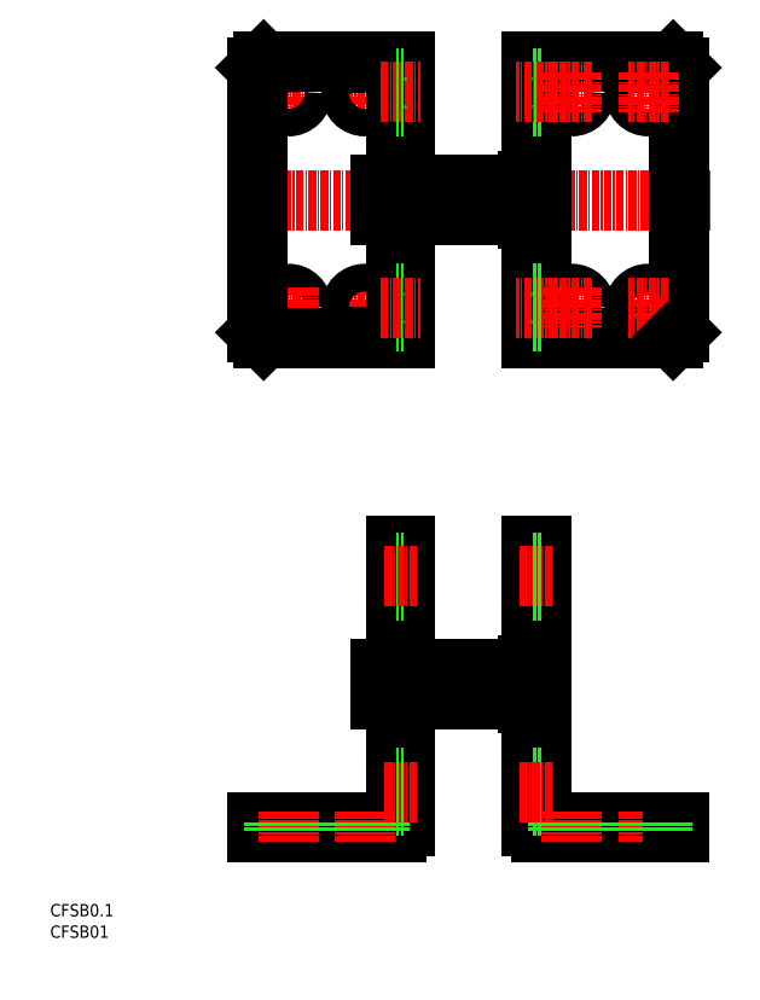
<metadata>
{"format":"dxf","ext":"dxf","renderer":"ezdxf+matplotlib","layout":"modelspace","background":"white","min_lineweight":24,"dpi":150}
</metadata>
<code>
0
SECTION
2
ENTITIES
0
LINE
8
CENTER
10
194
20
186.9
30
0
11
115.5
21
186.9
31
0
0
LINE
8
0
10
166.5
20
165.4
30
0
11
165
21
165.4
31
0
0
LINE
8
0
10
166.5
20
208.4
30
0
11
165
21
208.4
31
0
0
LINE
8
0
10
165
20
209.4
30
0
11
165
21
164.4
31
0
0
LINE
8
0
10
166.5
20
209.4
30
0
11
166.5
21
164.4
31
0
0
LINE
8
0
10
189
20
208.4
30
0
11
189
21
165.4
31
0
0
LINE
8
0
10
188
20
164.4
30
0
11
165
21
164.4
31
0
0
LINE
8
0
10
188
20
209.4
30
0
11
165
21
209.4
31
0
0
LINE
8
CENTER
10
138
20
108.3
30
0
11
169
21
108.3
31
0
0
LINE
8
0
10
166.5
20
129.8
30
0
11
165
21
129.8
31
0
0
ARC
8
0
10
166.5
20
85.79
30
0
40
1.533
50
200.3
51
272.3
0
ARC
8
0
10
167
20
86.25
30
0
40
0.5
50
180
51
270
0
LINE
8
0
10
189
20
85.75
30
0
11
189
21
84.25
31
0
0
LINE
8
0
10
167
20
85.75
30
0
11
189
21
85.75
31
0
0
LINE
8
0
10
166.5
20
84.25
30
0
11
189
21
84.25
31
0
0
LINE
8
0
10
166.5
20
130.8
30
0
11
165
21
130.8
31
0
0
LINE
8
0
10
165
20
85.25
30
0
11
165
21
130.8
31
0
0
LINE
8
0
10
166.5
20
86.25
30
0
11
166.5
21
130.8
31
0
0
LINE
8
0
10
144.5
20
105.8
30
0
11
164.5
21
105.8
31
0
0
LINE
8
0
10
144.5
20
110.8
30
0
11
164.5
21
110.8
31
0
0
LINE
8
0
10
141.7
20
105.8
30
0
11
143
21
105.8
31
0
0
LINE
8
0
10
141.7
20
110.8
30
0
11
143
21
110.8
31
0
0
LINE
8
0
10
141.4
20
106.3
30
0
11
141.7
21
106.3
31
0
0
LINE
8
0
10
141.4
20
110.3
30
0
11
141.7
21
110.3
31
0
0
LINE
8
0
10
140.5
20
110.8
30
0
11
140.5
21
105.8
31
0
0
LINE
8
0
10
141.4
20
110.8
30
0
11
141.4
21
105.8
31
0
0
LINE
8
0
10
141.7
20
110.8
30
0
11
141.7
21
105.8
31
0
0
LINE
8
0
10
140.5
20
105.8
30
0
11
141.4
21
105.8
31
0
0
LINE
8
0
10
140.5
20
110.8
30
0
11
141.4
21
110.8
31
0
0
CIRCLE
8
0
10
171.5
20
204.4
30
0
40
2.25
0
CIRCLE
8
0
10
184
20
204.4
30
0
40
2.25
0
LINE
8
CENTER
10
184
20
172.6
30
0
11
184
21
166.1
31
0
0
CIRCLE
8
0
10
171.5
20
169.4
30
0
40
2.25
0
CIRCLE
8
0
10
184
20
169.4
30
0
40
2.25
0
LINE
8
CENTER
10
187.3
20
169.4
30
0
11
180.8
21
169.4
31
0
0
LINE
8
CENTER
10
171.5
20
87.61
30
0
11
171.5
21
82.61
31
0
0
LINE
8
CENTER
10
184
20
87.61
30
0
11
184
21
82.61
31
0
0
TEXT
8
0
10
86.88
20
70.53
30
0
40
2
1
CFSB0.1
0
TEXT
8
0
10
86.88
20
67.04
30
0
40
2
1
CFSB01
0
LINE
8
0
10
188
20
209.4
30
0
11
189
21
208.4
31
0
0
LINE
8
0
10
189
20
165.4
30
0
11
188
21
164.4
31
0
0
LINE
8
0
10
188
20
85.75
30
0
11
188
21
84.25
31
0
0
LINE
8
0
10
164.5
20
105.3
30
0
11
165
21
105.3
31
0
0
LINE
8
0
10
164.5
20
111.3
30
0
11
165
21
111.3
31
0
0
LINE
8
0
10
164.5
20
111.3
30
0
11
164.5
21
105.3
31
0
0
LINE
8
CENTER
10
174.8
20
169.4
30
0
11
168.3
21
169.4
31
0
0
LINE
8
CENTER
10
171.5
20
172.6
30
0
11
171.5
21
166.1
31
0
0
LINE
8
CENTER
10
187.3
20
204.4
30
0
11
180.8
21
204.4
31
0
0
LINE
8
CENTER
10
184
20
207.6
30
0
11
184
21
201.1
31
0
0
LINE
8
CENTER
10
174.8
20
204.4
30
0
11
168.3
21
204.4
31
0
0
LINE
8
CENTER
10
171.5
20
207.6
30
0
11
171.5
21
201.1
31
0
0
LINE
8
0
10
143
20
130.8
30
0
11
144.5
21
130.8
31
0
0
LINE
8
0
10
143
20
129.8
30
0
11
144.5
21
129.8
31
0
0
LINE
8
0
10
143
20
86.25
30
0
11
143
21
130.8
31
0
0
LINE
8
0
10
144.5
20
85.25
30
0
11
144.5
21
130.8
31
0
0
LINE
8
0
10
121.5
20
85.75
30
0
11
121.5
21
84.25
31
0
0
LINE
8
0
10
143
20
84.25
30
0
11
120.5
21
84.25
31
0
0
LINE
8
0
10
142.5
20
85.75
30
0
11
120.5
21
85.75
31
0
0
LINE
8
0
10
120.5
20
85.75
30
0
11
120.5
21
84.25
31
0
0
ARC
8
0
10
142.5
20
86.25
30
0
40
0.5
50
270
51
4.892e-12
0
ARC
8
0
10
143.1
20
85.79
30
0
40
1.533
50
267.7
51
339.7
0
LINE
8
CENTER
10
125.5
20
87.61
30
0
11
125.5
21
82.61
31
0
0
LINE
8
CENTER
10
138
20
87.61
30
0
11
138
21
82.61
31
0
0
LINE
8
CENTER
10
138
20
207.6
30
0
11
138
21
201.1
31
0
0
LINE
8
CENTER
10
134.8
20
204.4
30
0
11
141.3
21
204.4
31
0
0
LINE
8
CENTER
10
125.5
20
207.6
30
0
11
125.5
21
201.1
31
0
0
LINE
8
CENTER
10
122.3
20
204.4
30
0
11
128.8
21
204.4
31
0
0
LINE
8
CENTER
10
138
20
172.6
30
0
11
138
21
166.1
31
0
0
LINE
8
CENTER
10
134.8
20
169.4
30
0
11
141.3
21
169.4
31
0
0
LINE
8
0
10
120.5
20
165.4
30
0
11
121.5
21
164.4
31
0
0
LINE
8
0
10
121.5
20
209.4
30
0
11
120.5
21
208.4
31
0
0
LINE
8
CENTER
10
122.3
20
169.4
30
0
11
128.8
21
169.4
31
0
0
CIRCLE
8
0
10
125.5
20
169.4
30
0
40
2.25
0
CIRCLE
8
0
10
138
20
169.4
30
0
40
2.25
0
LINE
8
CENTER
10
125.5
20
172.6
30
0
11
125.5
21
166.1
31
0
0
CIRCLE
8
0
10
125.5
20
204.4
30
0
40
2.25
0
CIRCLE
8
0
10
138
20
204.4
30
0
40
2.25
0
LINE
8
0
10
121.5
20
209.4
30
0
11
144.5
21
209.4
31
0
0
LINE
8
0
10
121.5
20
164.4
30
0
11
144.5
21
164.4
31
0
0
LINE
8
0
10
120.5
20
208.4
30
0
11
120.5
21
165.4
31
0
0
LINE
8
0
10
143
20
209.4
30
0
11
143
21
164.4
31
0
0
LINE
8
0
10
144.5
20
209.4
30
0
11
144.5
21
164.4
31
0
0
LINE
8
0
10
143
20
208.4
30
0
11
144.5
21
208.4
31
0
0
LINE
8
0
10
143
20
165.4
30
0
11
144.5
21
165.4
31
0
0
LINE
8
0
10
164.5
20
189.9
30
0
11
164.5
21
183.9
31
0
0
LINE
8
0
10
164.5
20
189.9
30
0
11
165
21
189.9
31
0
0
LINE
8
0
10
164.5
20
183.9
30
0
11
165
21
183.9
31
0
0
LINE
8
0
10
140.5
20
189.4
30
0
11
141.4
21
189.4
31
0
0
LINE
8
0
10
140.5
20
184.4
30
0
11
141.4
21
184.4
31
0
0
LINE
8
0
10
141.7
20
189.4
30
0
11
141.7
21
184.4
31
0
0
LINE
8
0
10
141.4
20
189.4
30
0
11
141.4
21
184.4
31
0
0
LINE
8
0
10
140.5
20
189.4
30
0
11
140.5
21
184.4
31
0
0
LINE
8
0
10
141.4
20
188.9
30
0
11
141.7
21
188.9
31
0
0
LINE
8
0
10
141.4
20
184.9
30
0
11
141.7
21
184.9
31
0
0
LINE
8
0
10
141.7
20
189.4
30
0
11
143
21
189.4
31
0
0
LINE
8
0
10
141.7
20
184.4
30
0
11
143
21
184.4
31
0
0
LINE
8
0
10
144.5
20
189.4
30
0
11
164.5
21
189.4
31
0
0
LINE
8
0
10
144.5
20
184.4
30
0
11
164.5
21
184.4
31
0
0
LINE
8
CENTER
10
168.4
20
125.8
30
0
11
163.2
21
125.8
31
0
0
LINE
8
0
10
166.5
20
128
30
0
11
165
21
128
31
0
0
LINE
8
0
10
166.5
20
123.5
30
0
11
165
21
123.5
31
0
0
LINE
8
0
10
166.5
20
88.5
30
0
11
165
21
88.5
31
0
0
LINE
8
0
10
166.5
20
93
30
0
11
165
21
93
31
0
0
LINE
8
CENTER
10
168.4
20
90.75
30
0
11
163.2
21
90.75
31
0
0
LINE
8
0
10
143
20
123.5
30
0
11
144.5
21
123.5
31
0
0
LINE
8
0
10
143
20
128
30
0
11
144.5
21
128
31
0
0
LINE
8
CENTER
10
141.2
20
125.8
30
0
11
146.4
21
125.8
31
0
0
LINE
8
CENTER
10
141.2
20
90.75
30
0
11
146.4
21
90.75
31
0
0
LINE
8
0
10
143
20
93
30
0
11
144.5
21
93
31
0
0
LINE
8
0
10
143
20
88.5
30
0
11
144.5
21
88.5
31
0
0
LINE
8
0
10
166.5
20
206.6
30
0
11
165
21
206.6
31
0
0
LINE
8
0
10
166.5
20
202.1
30
0
11
165
21
202.1
31
0
0
LINE
8
CENTER
10
169
20
204.4
30
0
11
162.5
21
204.4
31
0
0
LINE
8
CENTER
10
169
20
169.4
30
0
11
162.5
21
169.4
31
0
0
LINE
8
0
10
166.5
20
167.1
30
0
11
165
21
167.1
31
0
0
LINE
8
0
10
166.5
20
171.6
30
0
11
165
21
171.6
31
0
0
LINE
8
CENTER
10
140.5
20
204.4
30
0
11
147
21
204.4
31
0
0
LINE
8
0
10
143
20
202.1
30
0
11
144.5
21
202.1
31
0
0
LINE
8
0
10
143
20
206.6
30
0
11
144.5
21
206.6
31
0
0
LINE
8
0
10
143
20
171.6
30
0
11
144.5
21
171.6
31
0
0
LINE
8
0
10
143
20
167.1
30
0
11
144.5
21
167.1
31
0
0
LINE
8
CENTER
10
140.5
20
169.4
30
0
11
147
21
169.4
31
0
0
LINE
8
0
10
169.3
20
85.75
30
0
11
169.3
21
84.25
31
0
0
LINE
8
0
10
173.8
20
85.75
30
0
11
173.8
21
84.25
31
0
0
LINE
8
0
10
181.8
20
85.75
30
0
11
181.8
21
84.25
31
0
0
LINE
8
0
10
186.3
20
85.75
30
0
11
186.3
21
84.25
31
0
0
LINE
8
0
10
135.8
20
85.75
30
0
11
135.8
21
84.25
31
0
0
LINE
8
0
10
140.3
20
85.75
30
0
11
140.3
21
84.25
31
0
0
LINE
8
0
10
127.8
20
85.75
30
0
11
127.8
21
84.25
31
0
0
LINE
8
0
10
123.3
20
85.75
30
0
11
123.3
21
84.25
31
0
0
ENDSEC
0
EOF

</code>
